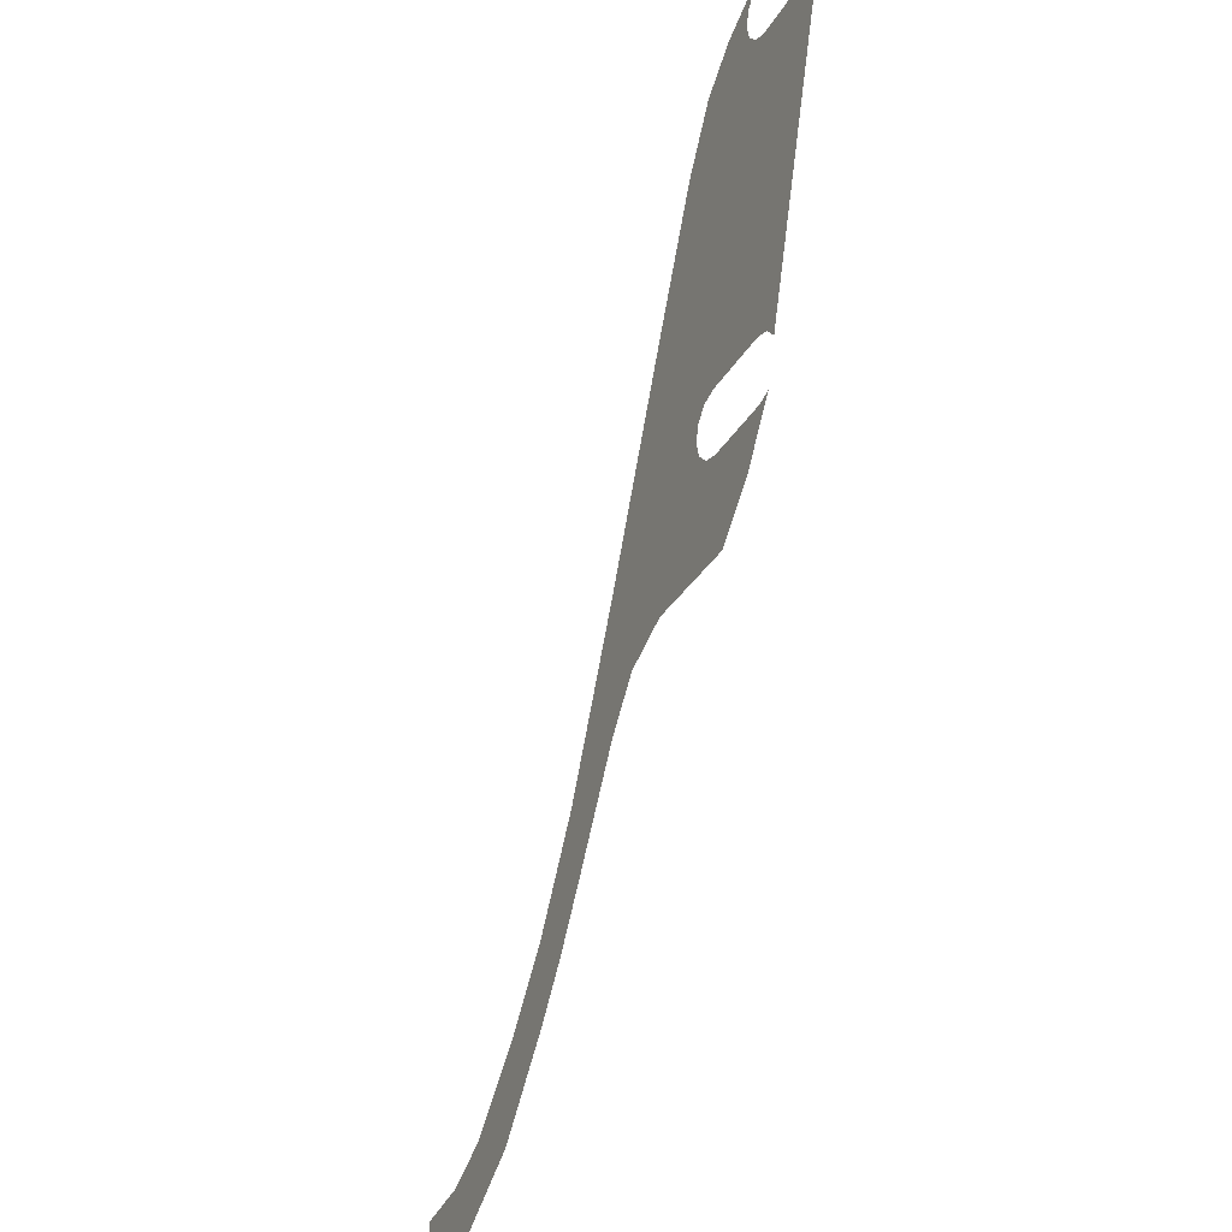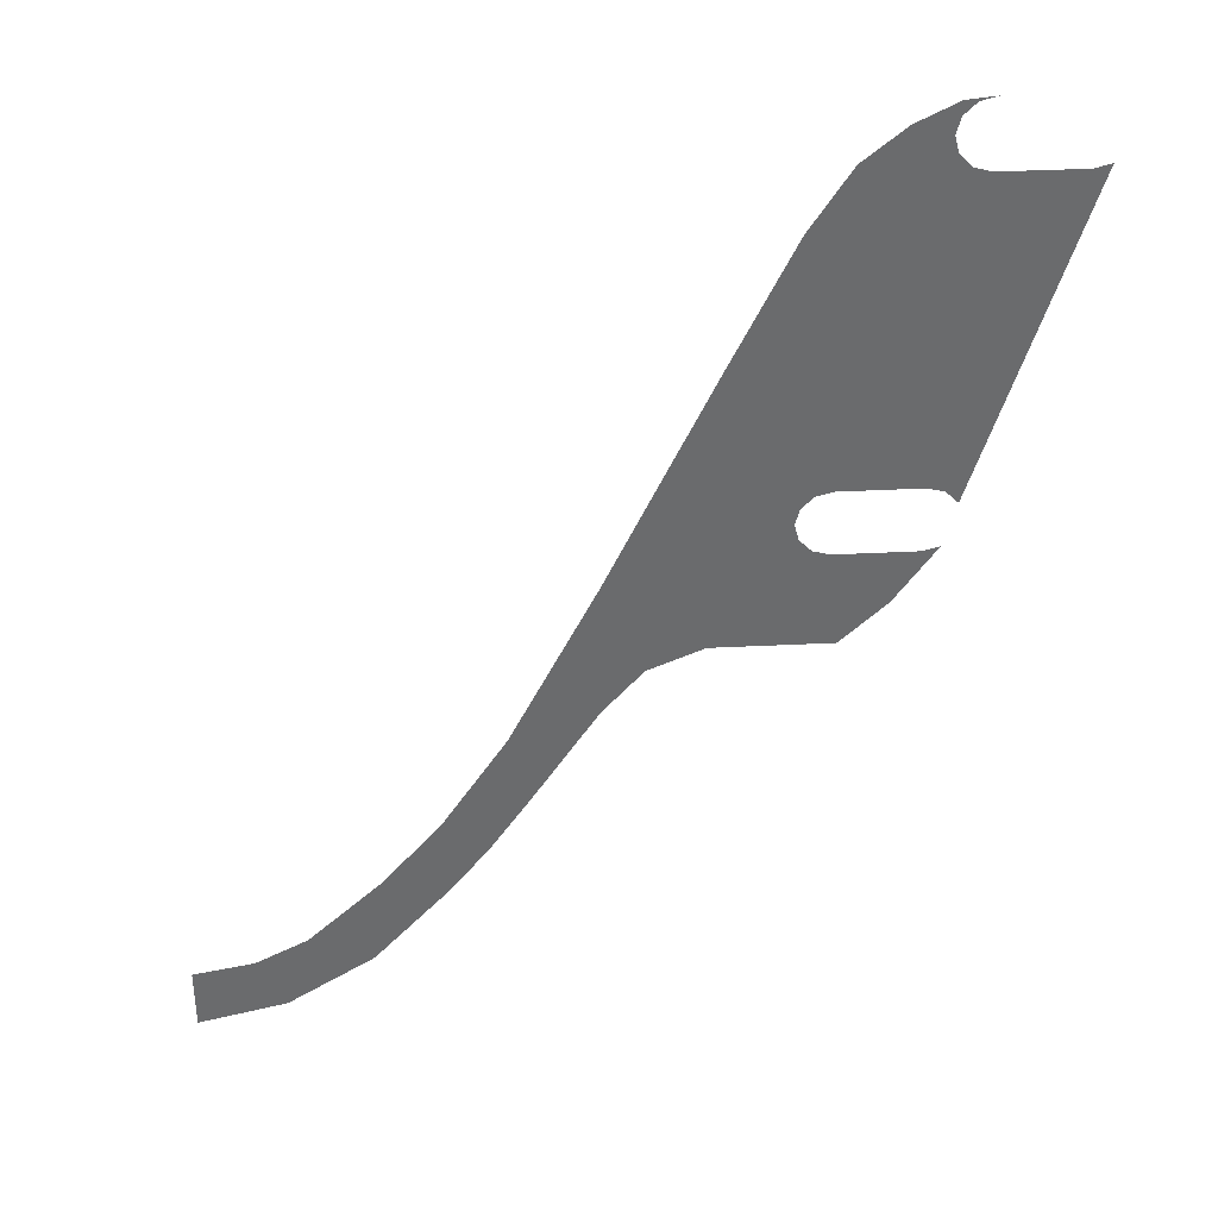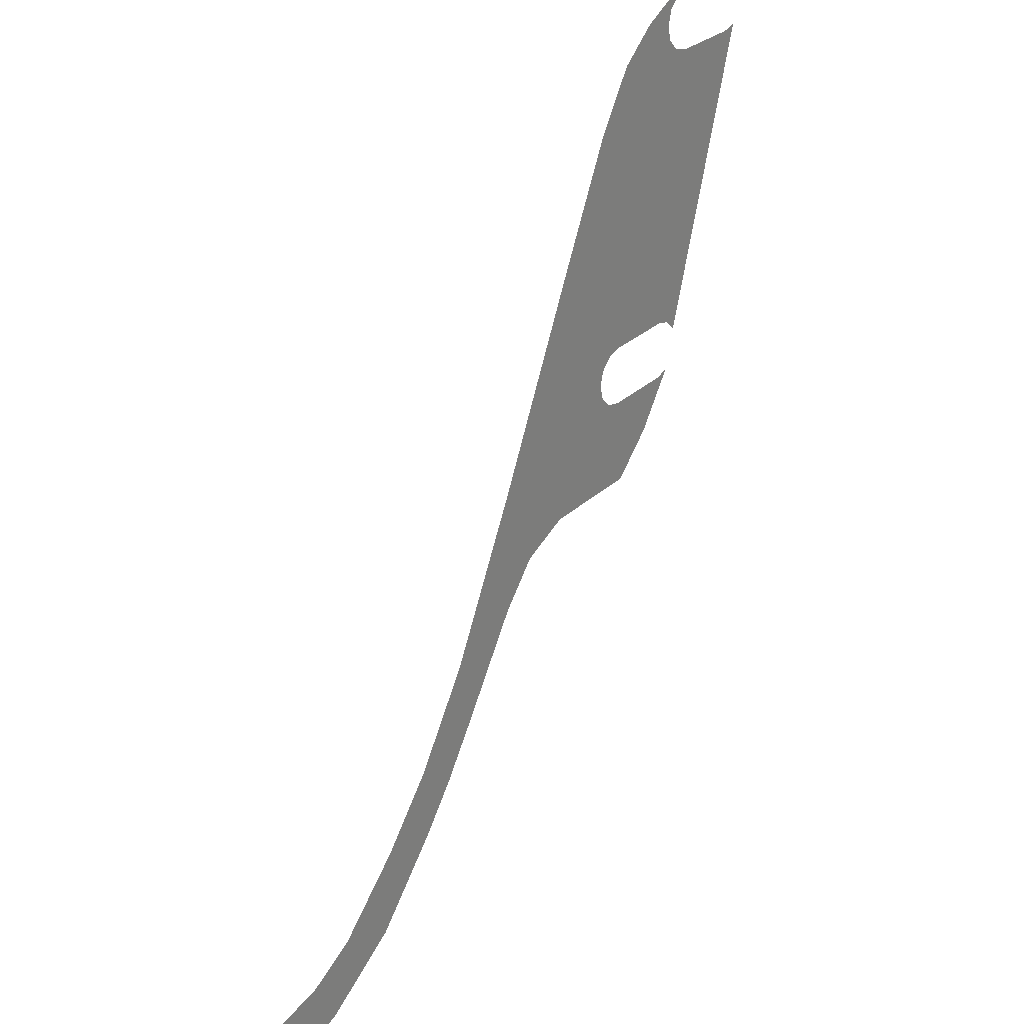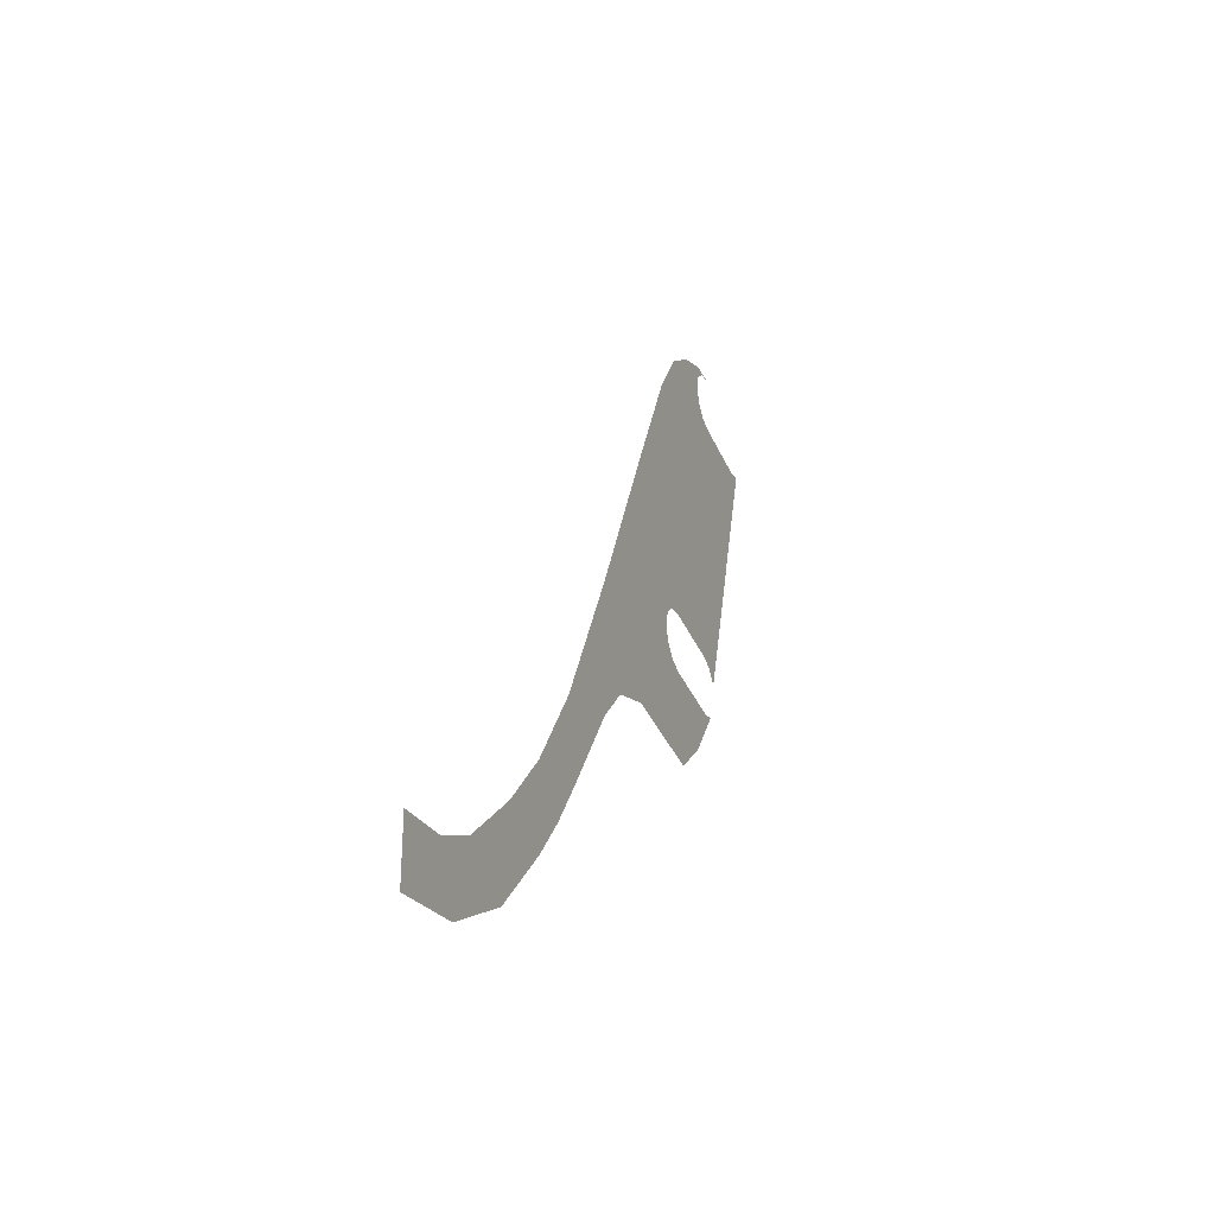
<metadata>
{"format":"obj","ext":"obj","renderer":"f3d","projection":"perspective","resolution":1024,"background":"white","views":[{"elev":-30.6,"azim":65.2,"up":"+Z"},{"elev":37.0,"azim":-3.8,"up":"+Z"},{"elev":28.9,"azim":-53.6,"up":"+Z"},{"elev":-34.1,"azim":-69.8,"up":"+Z"}]}
</metadata>
<code>
v 0 0 -3.27
v 0 0 -3.58
v 0.4262 0 -3.48
v 0.295 0 -3.215
v 0.545 0 -3.085
v 0.295 0 -3.215
v 0.4262 0 -3.48
v 0.8417 0 -3.215
v 0.895 0 -2.755
v 0.545 0 -3.085
v 0.8417 0 -3.215
v 1.198 0 -2.82
v 1.175 0 -2.425
v 0.895 0 -2.755
v 1.198 0 -2.82
v 1.381 0 -2.585
v 1.175 0 -2.425
v 1.381 0 -2.585
v 1.566 0 -2.311
v 1.48 0 -1.955
v 1.48 0 -1.955
v 1.566 0 -2.311
v 1.736 0 -2.049
v 1.48 0 -1.955
v 1.736 0 -2.049
v 1.885 0 -1.82
v 1.88 0 -1.16
v 1.88 0 -1.16
v 1.885 0 -1.82
v 2.076 0 -1.601
v 1.88 0 -1.16
v 2.076 0 -1.601
v 2.338 0 -1.489
v 2.71 0 -0.9444
v 2.71 0 -0.9444
v 2.338 0 -1.489
v 2.768 0 -1.003
v 2.847 0 -1.024
v 2.768 0 -1.003
v 2.338 0 -1.489
v 2.895 0 -1.49
v 2.847 0 -1.024
v 2.895 0 -1.49
v 3.11 0 -1.285
v 3.228 0 -1.024
v 3.307 0 -1.003
v 3.228 0 -1.024
v 3.11 0 -1.285
v 1.88 0 -1.16
v 2.71 0 -0.9444
v 2.688 0 -0.865
v 2.365 0 -0.135
v 2.365 0 -0.135
v 2.688 0 -0.865
v 2.71 0 -0.7856
v 2.365 0 -0.135
v 2.71 0 -0.7856
v 2.768 0 -0.7275
v 2.67 0 0.495
v 2.67 0 0.495
v 2.768 0 -0.7275
v 2.847 0 -0.7062
v 3.303 0 0.7625
v 3.382 0 0.7412
v 3.303 0 0.7625
v 2.847 0 -0.7062
v 3.228 0 -0.7062
v 3.763 0 0.7412
v 3.382 0 0.7412
v 3.228 0 -0.7062
v 3.307 0 -0.7275
v 3.763 0 0.7412
v 3.307 0 -0.7275
v 3.365 0 -0.7856
v 3.842 0 0.7625
v 2.67 0 0.495
v 3.303 0 0.7625
v 3.245 0 0.8206
v 2.86 0 0.79
v 2.86 0 0.79
v 3.245 0 0.8206
v 3.223 0 0.9
v 3.055 0 0.95
v 3.055 0 0.95
v 3.223 0 0.9
v 3.245 0 0.9794
v 3.245 0 1.045
v 3.382 0 1.059
v 3.245 0 1.045
v 3.303 0 1.038
v 3.245 0 1.045
v 3.245 0 0.9794
v 3.303 0 1.038
g mesh7335472
f 1 2 3
f 3 4 1
f 5 6 7
f 7 8 5
f 9 10 11
f 11 12 9
f 13 14 15
f 15 16 13
f 17 18 19
f 19 20 17
f 21 22 23
f 24 25 26
f 26 27 24
f 28 29 30
f 31 32 33
f 33 34 31
f 35 36 37
f 38 39 40
f 40 41 38
f 42 43 44
f 44 45 42
f 46 47 48
f 49 50 51
f 51 52 49
f 53 54 55
f 56 57 58
f 58 59 56
f 60 61 62
f 62 63 60
f 64 65 66
f 66 67 64
f 68 69 70
f 70 71 68
f 72 73 74
f 74 75 72
f 76 77 78
f 78 79 76
f 80 81 82
f 82 83 80
f 84 85 86
f 86 87 84
f 88 89 90
f 91 92 93

</code>
